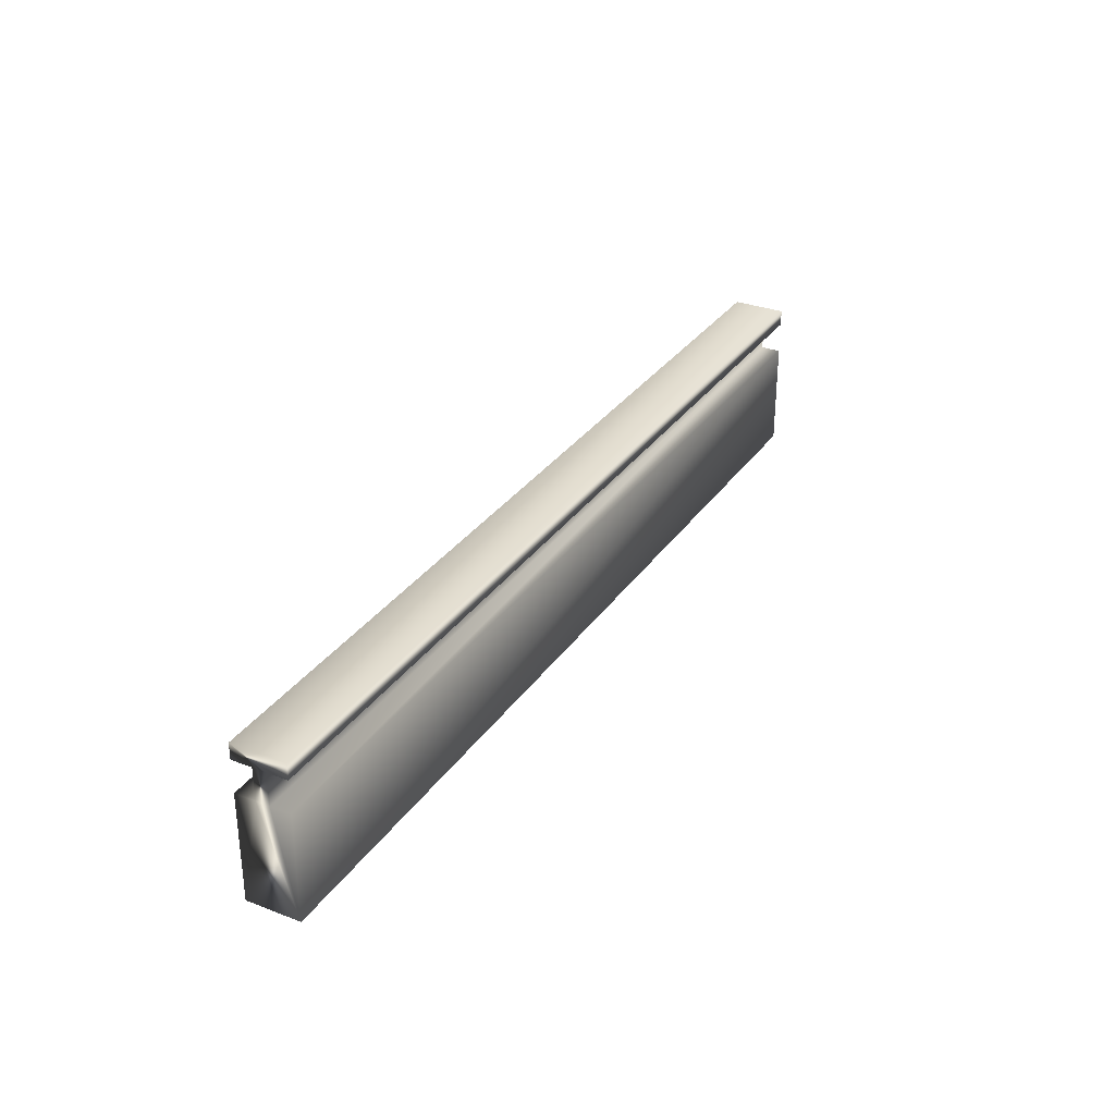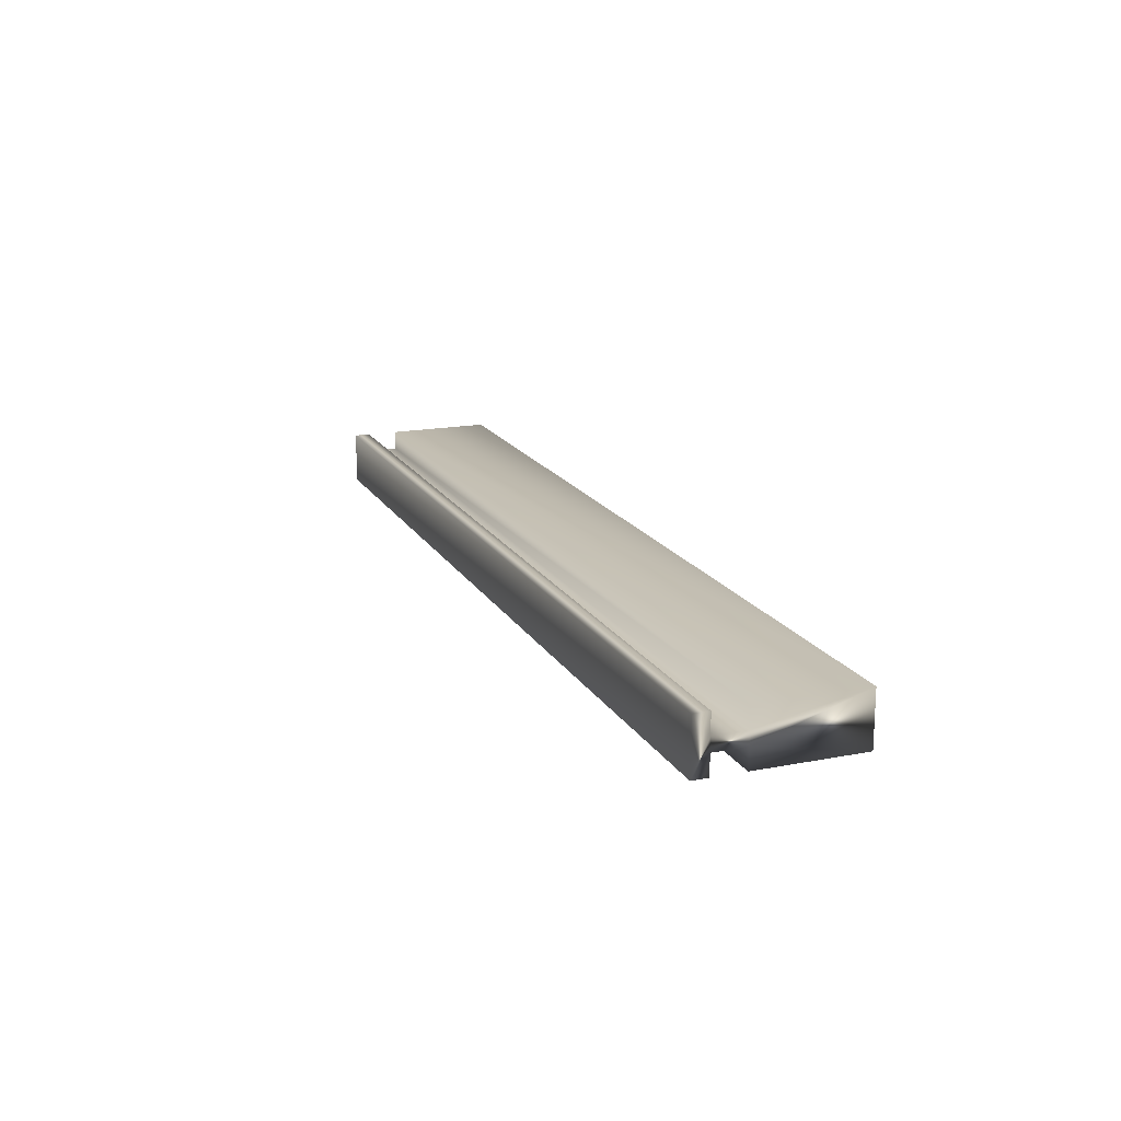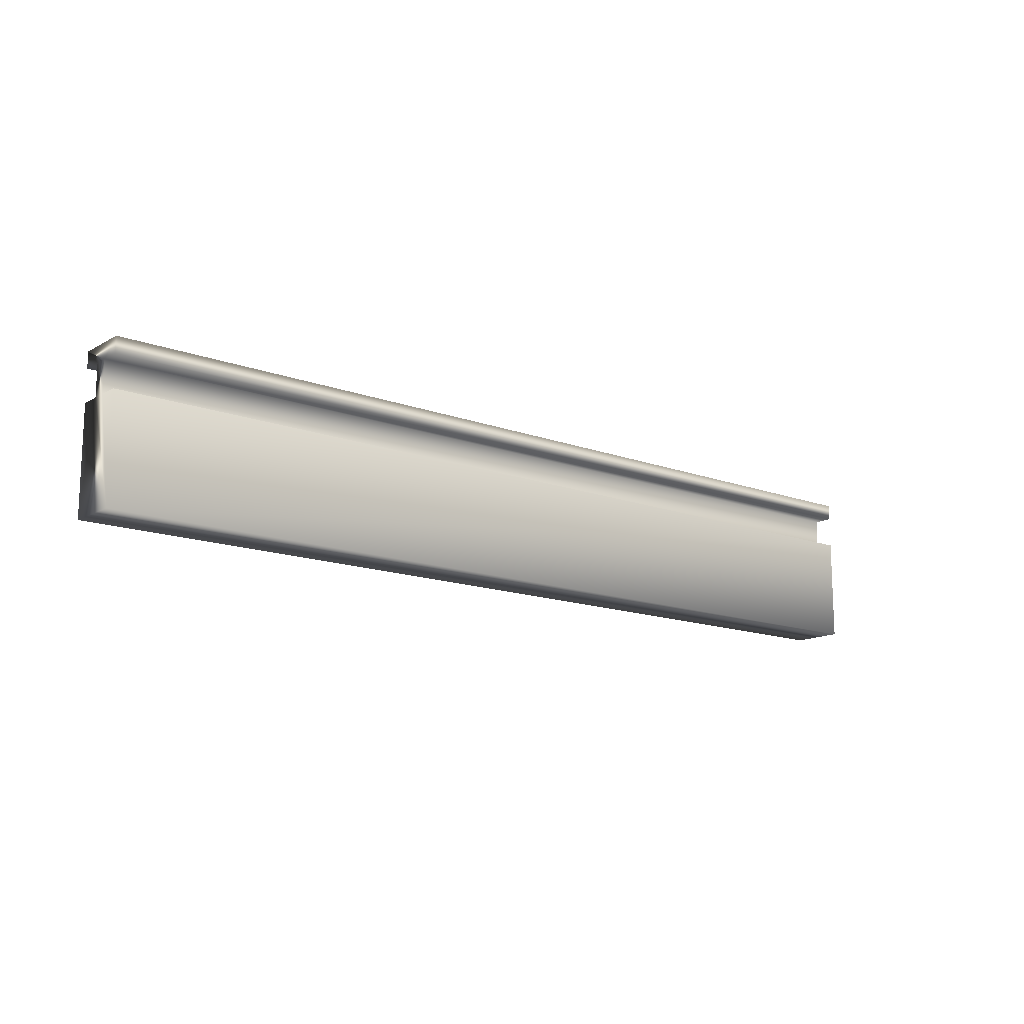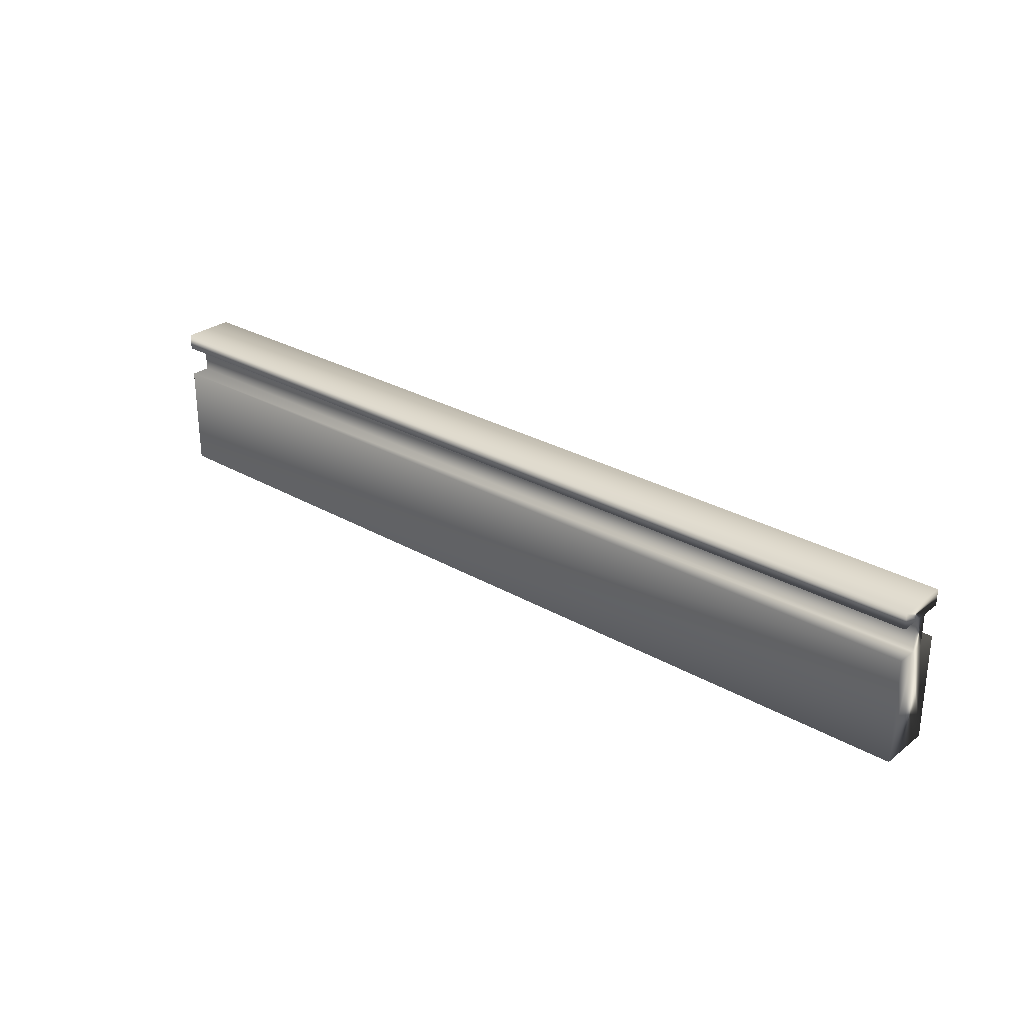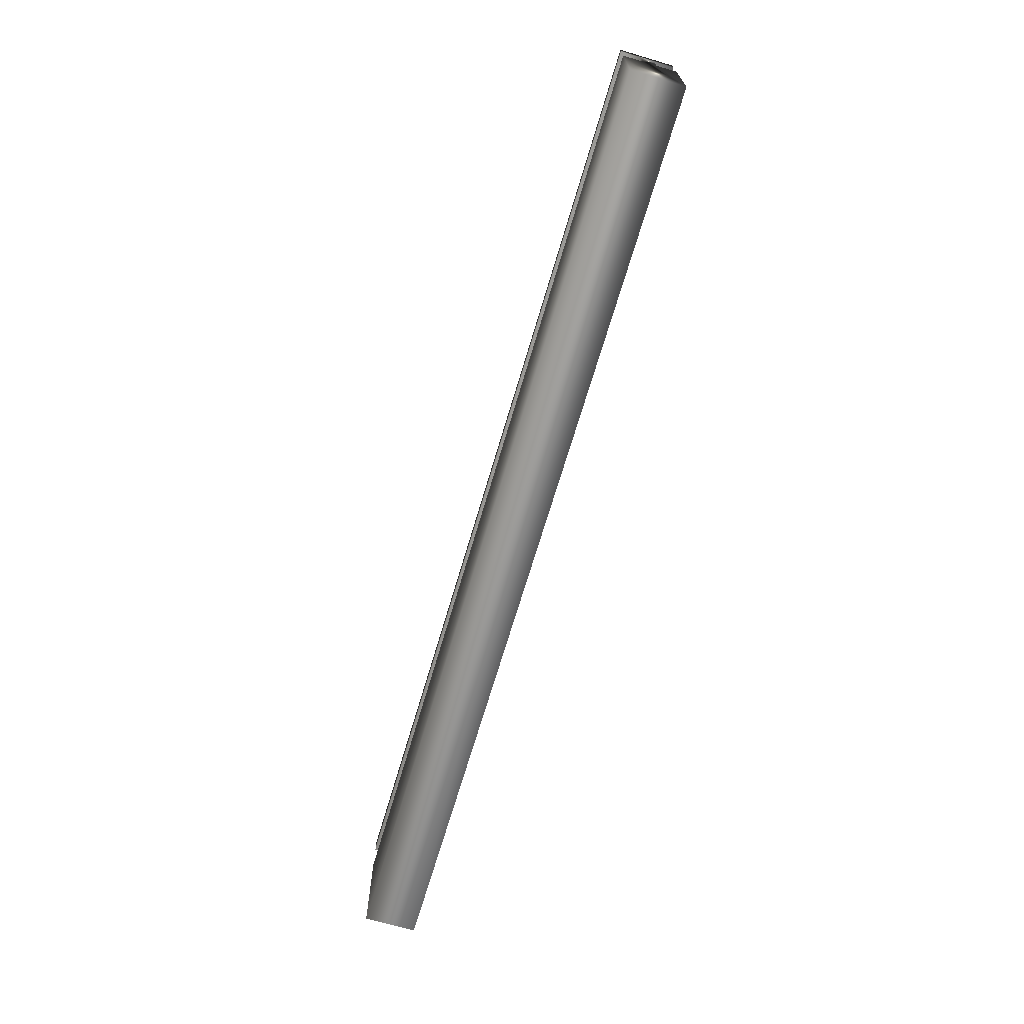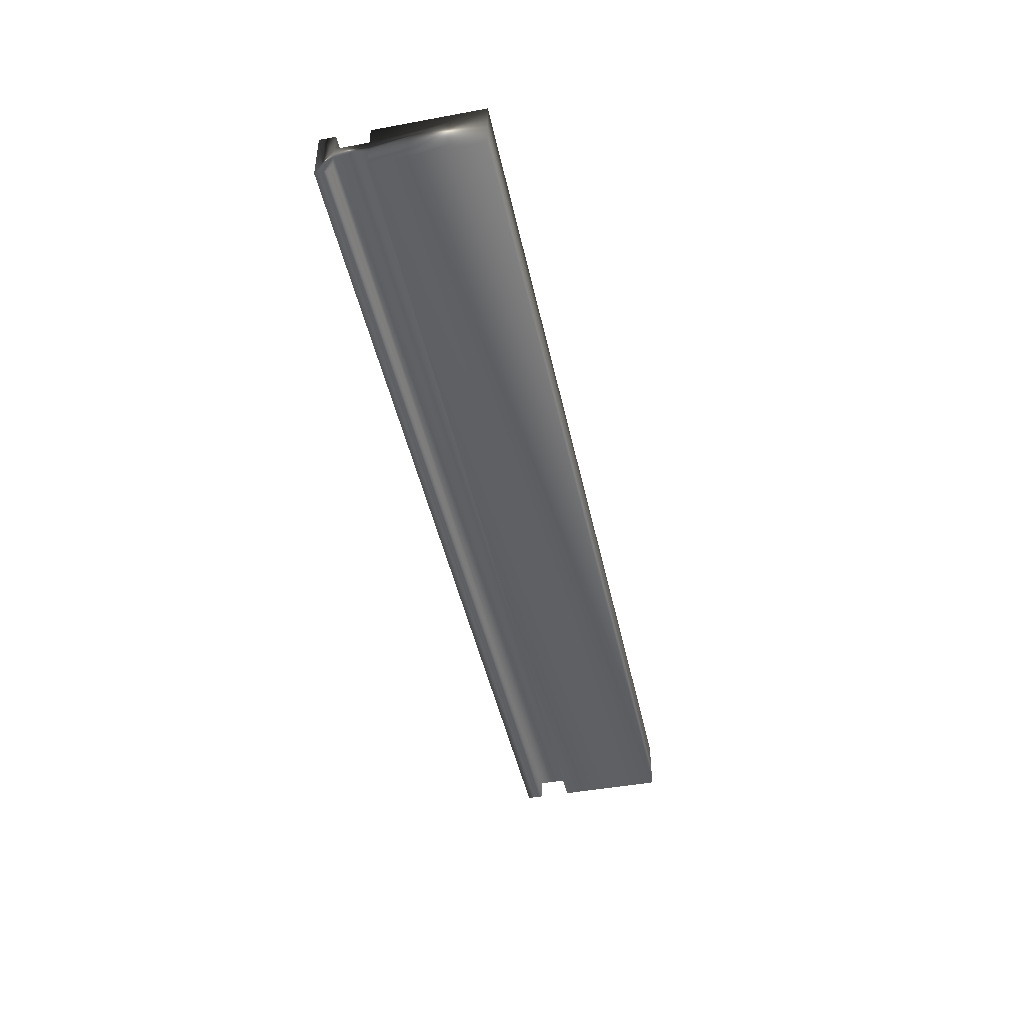
<metadata>
{"format":"obj","ext":"obj","renderer":"f3d","projection":"perspective","resolution":1024,"background":"white","views":[{"elev":31.1,"azim":118.6,"up":"+Z"},{"elev":17.3,"azim":68.9,"up":"+Y"},{"elev":-14.3,"azim":-39.4,"up":"+Z"},{"elev":28.3,"azim":-139.1,"up":"+Z"},{"elev":-69.0,"azim":-106.4,"up":"+Z"},{"elev":-45.5,"azim":102.0,"up":"+Y"}]}
</metadata>
<code>
v -77.44 32.7 152.4
v -77.44 32.62 152.4
v -81.08 32.7 152.4
v -81.08 32.62 152.4
v -77.44 32.7 152.2
v -81.08 32.7 152.2
v -77.44 32.62 152.2
v -81.08 32.62 152.2
v -77.44 32.62 151.8
v -81.08 32.62 151.8
v -77.44 32.83 151.8
v -81.08 32.83 151.8
v -77.44 32.83 152.2
v -81.08 32.83 152.2
v -77.44 32.76 152.2
v -81.08 32.76 152.2
v -77.44 32.76 152.4
v -81.08 32.76 152.4
v -77.44 32.83 152.4
v -81.08 32.83 152.4
v -81.08 32.62 152.4
v -81.08 32.83 152.4
v -77.44 32.62 152.4
v -77.44 32.83 152.4
f 1 2 3
f 3 2 4
f 5 1 6
f 6 1 3
f 7 5 8
f 8 5 6
f 9 7 10
f 10 7 8
f 11 9 12
f 12 9 10
f 13 11 14
f 14 11 12
f 15 13 16
f 16 13 14
f 17 15 18
f 18 15 16
f 19 17 20
f 20 17 18
f 4 21 3
f 3 21 22
f 3 22 18
f 18 22 20
f 3 18 6
f 6 18 16
f 6 16 10
f 10 16 12
f 12 16 14
f 10 8 6
f 2 23 4
f 4 23 21
f 24 19 22
f 22 19 20
f 2 1 23
f 23 1 17
f 23 17 24
f 24 17 19
f 17 1 15
f 15 1 5
f 15 5 11
f 11 5 9
f 9 5 7
f 11 13 15
f 23 24 21
f 21 24 22

</code>
